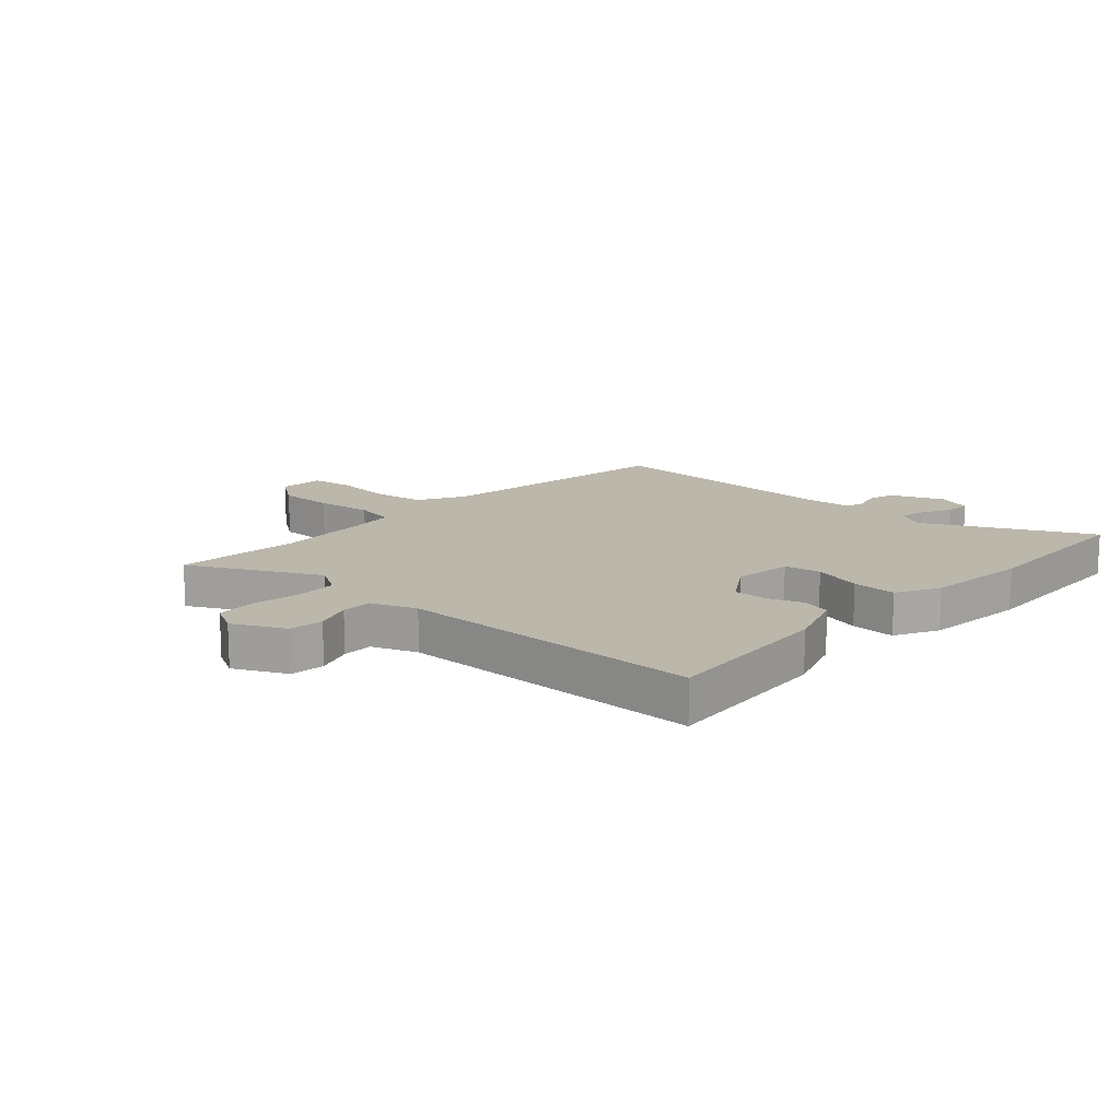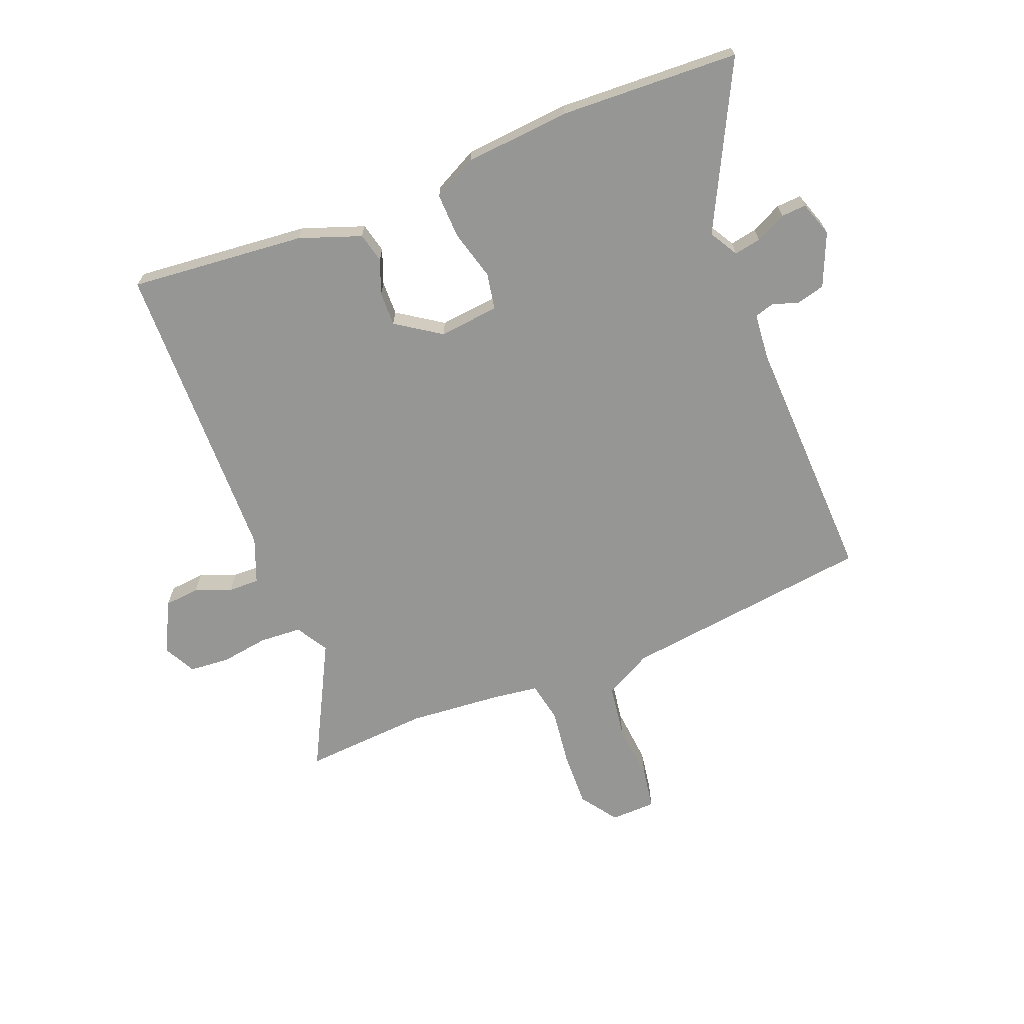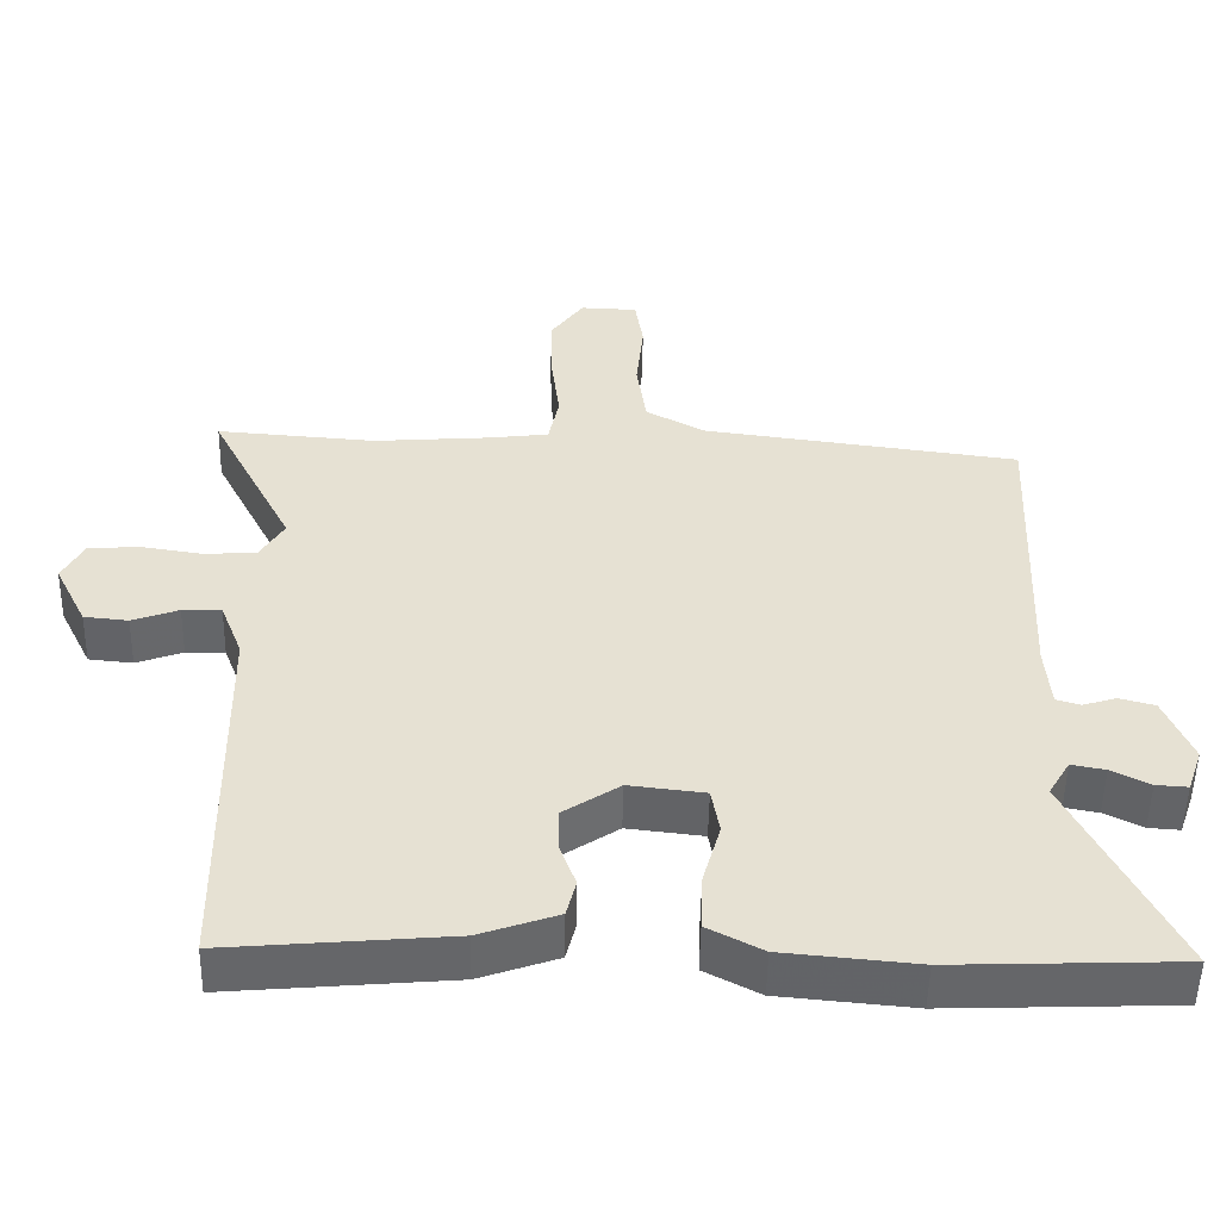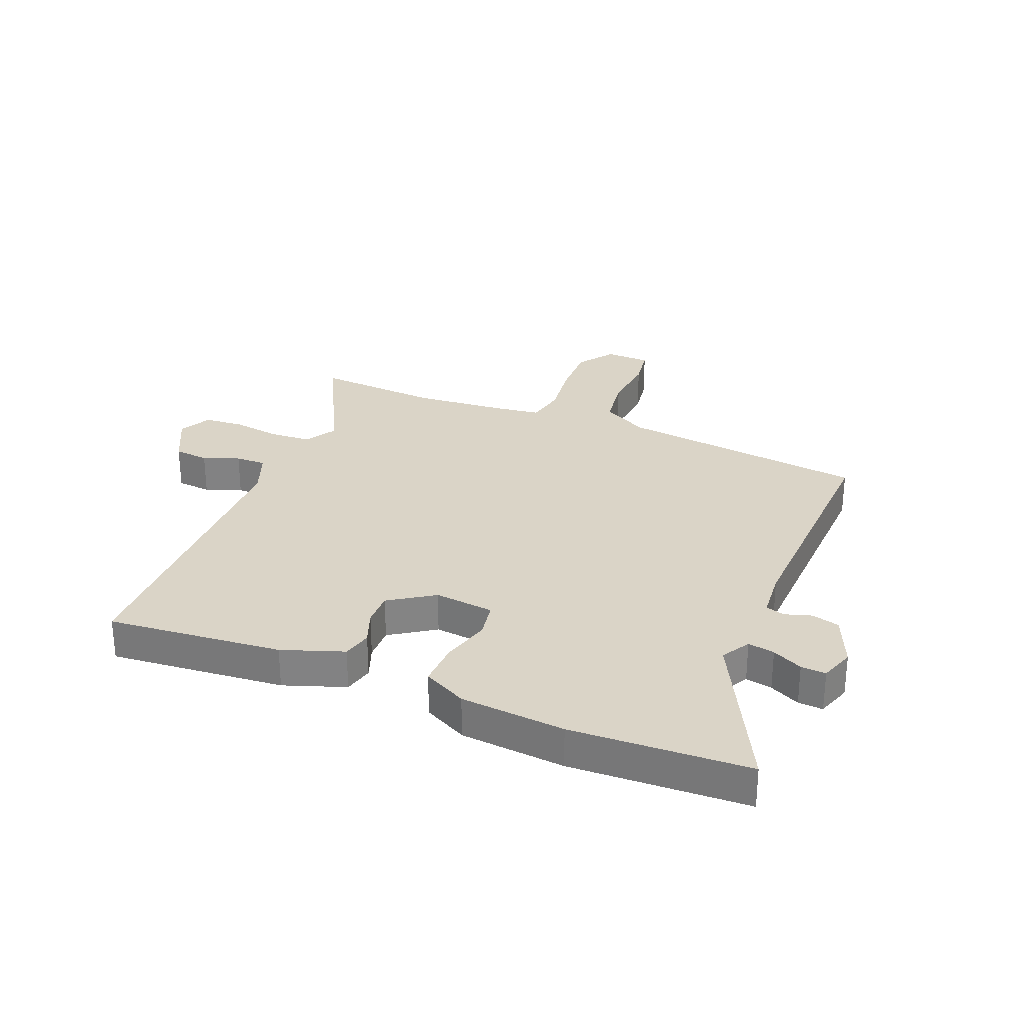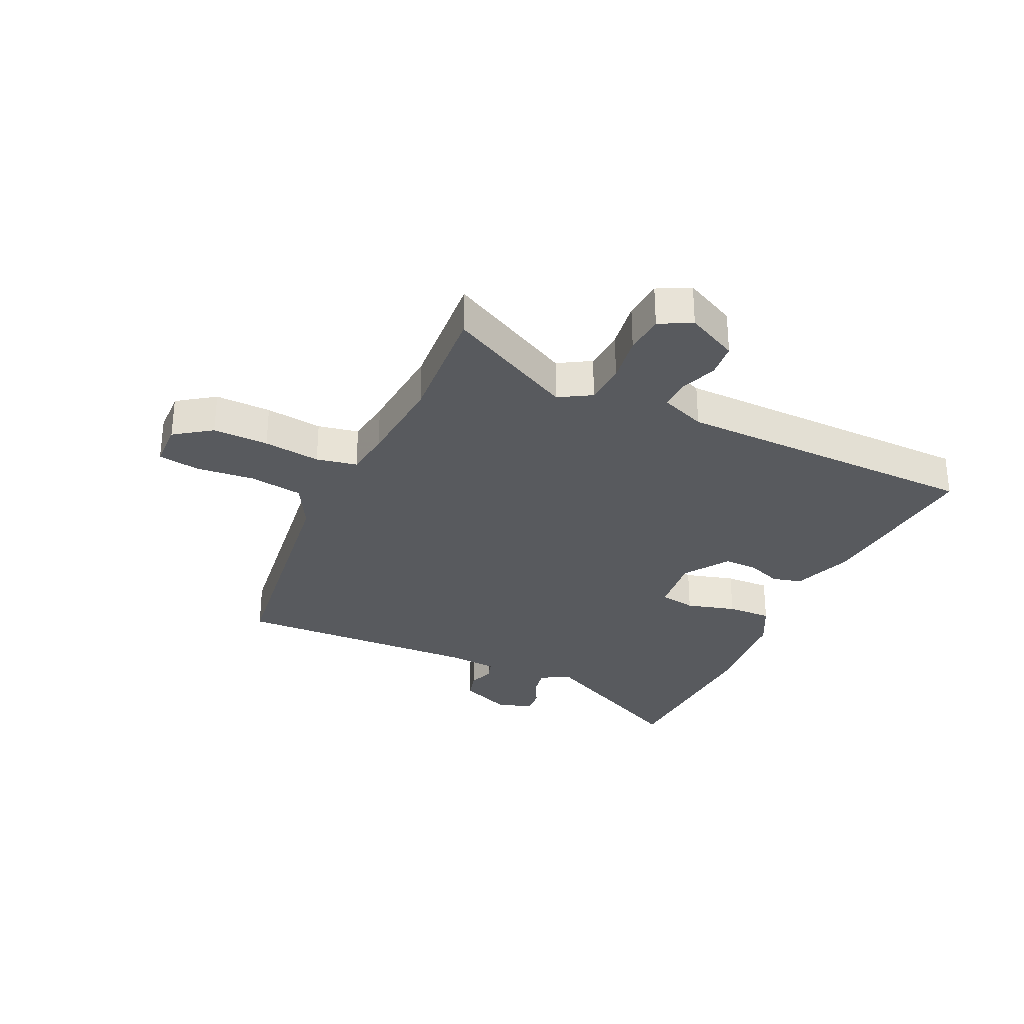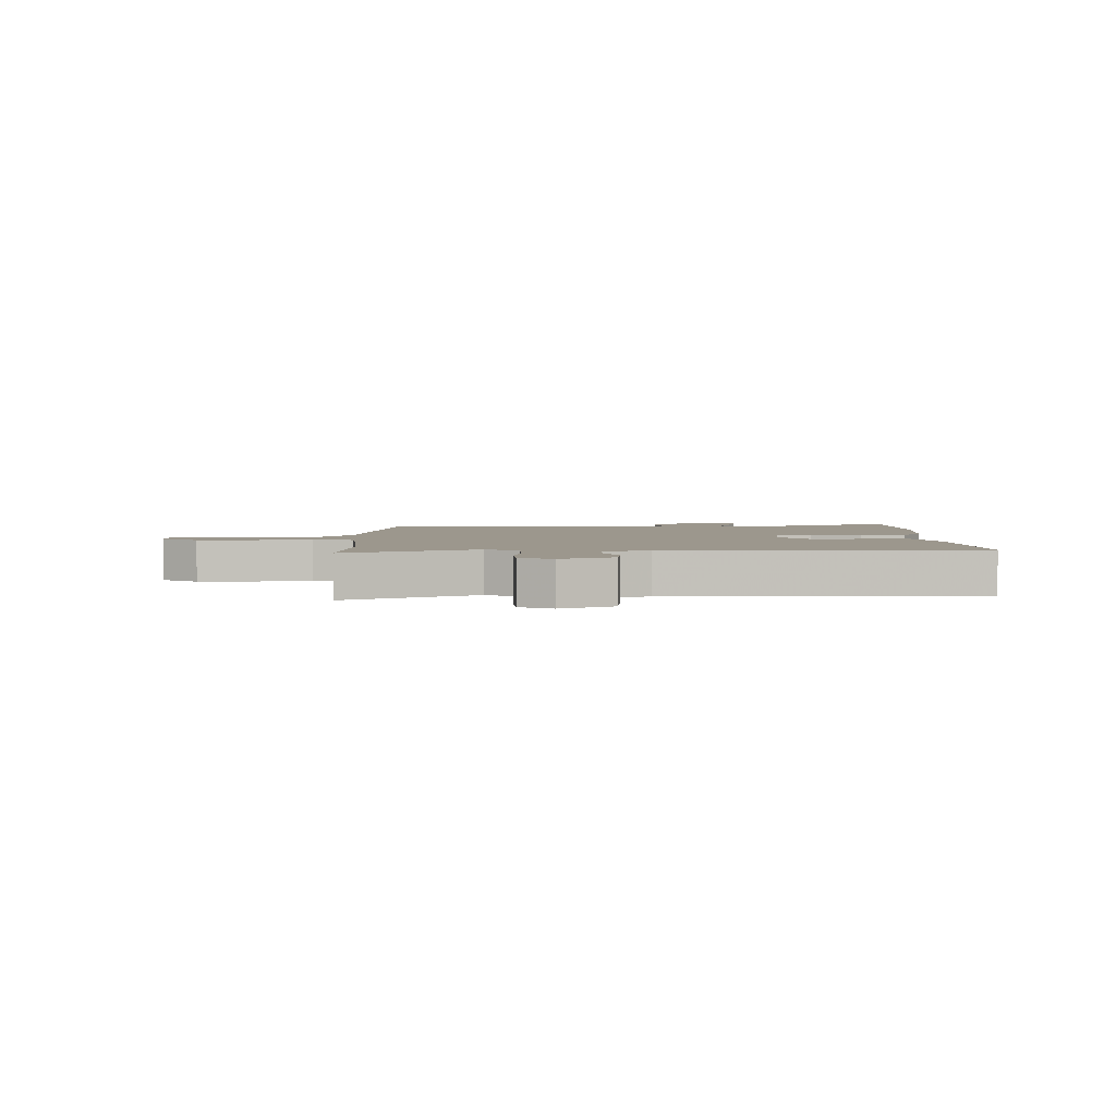
<metadata>
{"format":"obj","ext":"obj","renderer":"f3d","projection":"perspective","resolution":1024,"background":"white","views":[{"elev":14.4,"azim":132.6,"up":"+Y"},{"elev":-67.7,"azim":-158.8,"up":"+Y"},{"elev":-51.6,"azim":178.9,"up":"+Z"},{"elev":28.9,"azim":-158.1,"up":"+Y"},{"elev":-30.5,"azim":64.8,"up":"+Y"},{"elev":2.9,"azim":89.1,"up":"+Y"}]}
</metadata>
<code>
v -0.508 0.07 0.47
v -0.077 0.07 0.528
v 0.004 0.07 0.572
v 0.017 0.07 0.665
v 0.007 0.07 0.765
v 0.018 0.07 0.837
v 0.096 0.07 0.84
v 0.141 0.07 0.777
v 0.139 0.07 0.681
v 0.127 0.07 0.583
v 0.141 0.07 0.513
v 0.221 0.07 0.503
v 0.381 0.07 0.491
v 0.598 0.07 0.508
v 0.485 0.07 0.287
v 0.518 0.07 0.232
v 0.59 0.07 0.228
v 0.673 0.07 0.241
v 0.742 0.07 0.236
v 0.771 0.07 0.181
v 0.727 0.07 0.092
v 0.667 0.07 0.086
v 0.604 0.07 0.109
v 0.551 0.07 0.11
v 0.521 0.07 0.032
v 0.514 0.07 -0.497
v 0.212 0.07 -0.471
v 0.106 0.07 -0.434
v 0.093 0.07 -0.383
v 0.115 0.07 -0.324
v 0.116 0.07 -0.265
v 0.039 0.07 -0.214
v -0.064 0.07 -0.226
v -0.075 0.07 -0.289
v -0.051 0.07 -0.374
v -0.048 0.07 -0.451
v -0.123 0.07 -0.49
v -0.304 0.07 -0.507
v -0.611 0.07 -0.496
v -0.471 0.07 -0.214
v -0.5 0.07 -0.165
v -0.546 0.07 -0.174
v -0.598 0.07 -0.2
v -0.641 0.07 -0.203
v -0.662 0.07 -0.143
v -0.624 0.07 -0.052
v -0.576 0.07 -0.039
v -0.53 0.07 -0.053
v -0.497 0.07 -0.043
v -0.49 0.07 0.042
v -0.508 0 0.47
v -0.077 0 0.528
v 0.004 0 0.572
v 0.017 0 0.665
v 0.007 0 0.765
v 0.018 0 0.837
v 0.096 0 0.84
v 0.141 0 0.777
v 0.139 0 0.681
v 0.127 0 0.583
v 0.141 0 0.513
v 0.221 0 0.503
v 0.381 0 0.491
v 0.598 0 0.508
v 0.485 0 0.287
v 0.518 0 0.232
v 0.59 0 0.228
v 0.673 0 0.241
v 0.742 0 0.236
v 0.771 0 0.181
v 0.727 0 0.092
v 0.667 0 0.086
v 0.604 0 0.109
v 0.551 0 0.11
v 0.521 0 0.032
v 0.514 0 -0.497
v 0.212 0 -0.471
v 0.106 0 -0.434
v 0.093 0 -0.383
v 0.115 0 -0.324
v 0.116 0 -0.265
v 0.039 0 -0.214
v -0.064 0 -0.226
v -0.075 0 -0.289
v -0.051 0 -0.374
v -0.048 0 -0.451
v -0.123 0 -0.49
v -0.304 0 -0.507
v -0.611 0 -0.496
v -0.471 0 -0.214
v -0.5 0 -0.165
v -0.546 0 -0.174
v -0.598 0 -0.2
v -0.641 0 -0.203
v -0.662 0 -0.143
v -0.624 0 -0.052
v -0.576 0 -0.039
v -0.53 0 -0.053
v -0.497 0 -0.043
v -0.49 0 0.042
f 46 47 48
f 45 46 48
f 44 45 48
f 43 44 48
f 42 43 48
f 41 42 48 49
f 40 41 49 50
f 38 39 40
f 37 38 40
f 36 37 40
f 35 36 40
f 34 35 40
f 50 1 2
f 40 50 2
f 34 40 2
f 33 34 2
f 28 29 30
f 27 28 30
f 26 27 30
f 25 26 30
f 24 25 30 31
f 21 22 23
f 20 21 23
f 19 20 23
f 18 19 23
f 17 18 23
f 16 17 23 24
f 24 31 32
f 16 24 32
f 15 16 32
f 8 9 10
f 7 8 10
f 6 7 10
f 5 6 10
f 4 5 10
f 3 4 10 11
f 2 3 11
f 33 2 11 12
f 15 32 33
f 14 15 33
f 13 14 33
f 12 13 33
f 98 97 96
f 98 96 95
f 98 95 94
f 98 94 93
f 98 93 92
f 99 98 92 91
f 100 99 91 90
f 90 89 88
f 90 88 87
f 90 87 86
f 90 86 85
f 90 85 84
f 52 51 100
f 52 100 90
f 52 90 84
f 52 84 83
f 80 79 78
f 80 78 77
f 80 77 76
f 80 76 75
f 81 80 75 74
f 73 72 71
f 73 71 70
f 73 70 69
f 73 69 68
f 73 68 67
f 74 73 67 66
f 82 81 74
f 82 74 66
f 82 66 65
f 60 59 58
f 60 58 57
f 60 57 56
f 60 56 55
f 60 55 54
f 61 60 54 53
f 61 53 52
f 62 61 52 83
f 83 82 65
f 83 65 64
f 83 64 63
f 83 63 62
f 1 51 52 2
f 2 52 53 3
f 3 53 54 4
f 4 54 55 5
f 5 55 56 6
f 6 56 57 7
f 7 57 58 8
f 8 58 59 9
f 9 59 60 10
f 10 60 61 11
f 11 61 62 12
f 12 62 63 13
f 13 63 64 14
f 14 64 65 15
f 15 65 66 16
f 16 66 67 17
f 17 67 68 18
f 18 68 69 19
f 19 69 70 20
f 20 70 71 21
f 21 71 72 22
f 22 72 73 23
f 23 73 74 24
f 24 74 75 25
f 25 75 76 26
f 26 76 77 27
f 27 77 78 28
f 28 78 79 29
f 29 79 80 30
f 30 80 81 31
f 31 81 82 32
f 32 82 83 33
f 33 83 84 34
f 34 84 85 35
f 35 85 86 36
f 36 86 87 37
f 37 87 88 38
f 38 88 89 39
f 39 89 90 40
f 40 90 91 41
f 41 91 92 42
f 42 92 93 43
f 43 93 94 44
f 44 94 95 45
f 45 95 96 46
f 46 96 97 47
f 47 97 98 48
f 48 98 99 49
f 49 99 100 50
f 50 100 51 1

</code>
